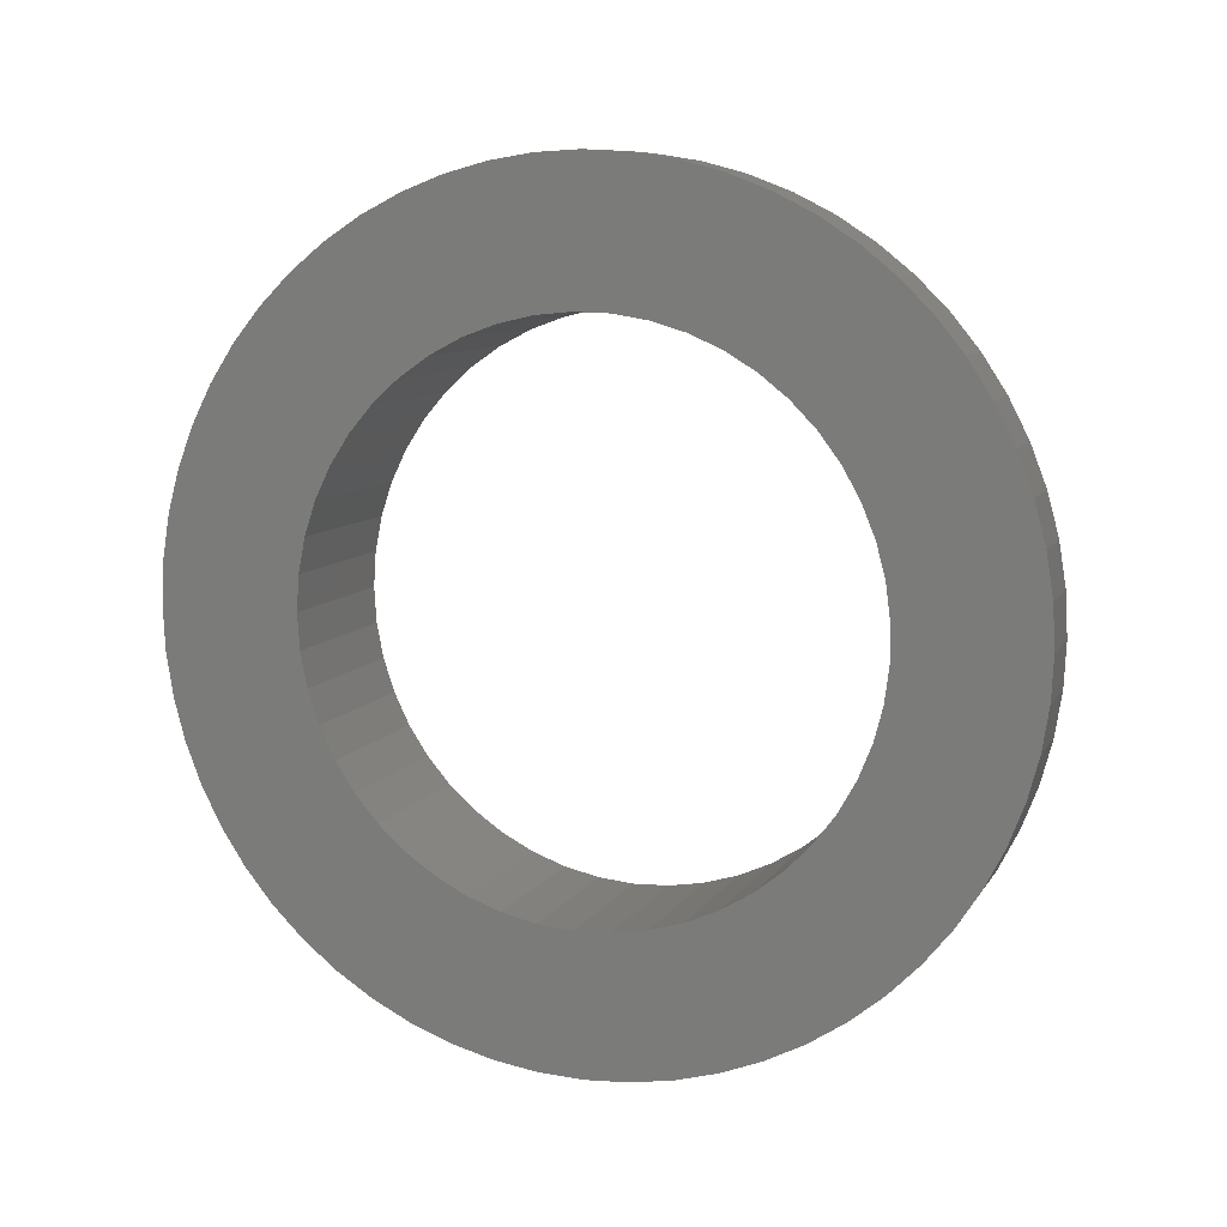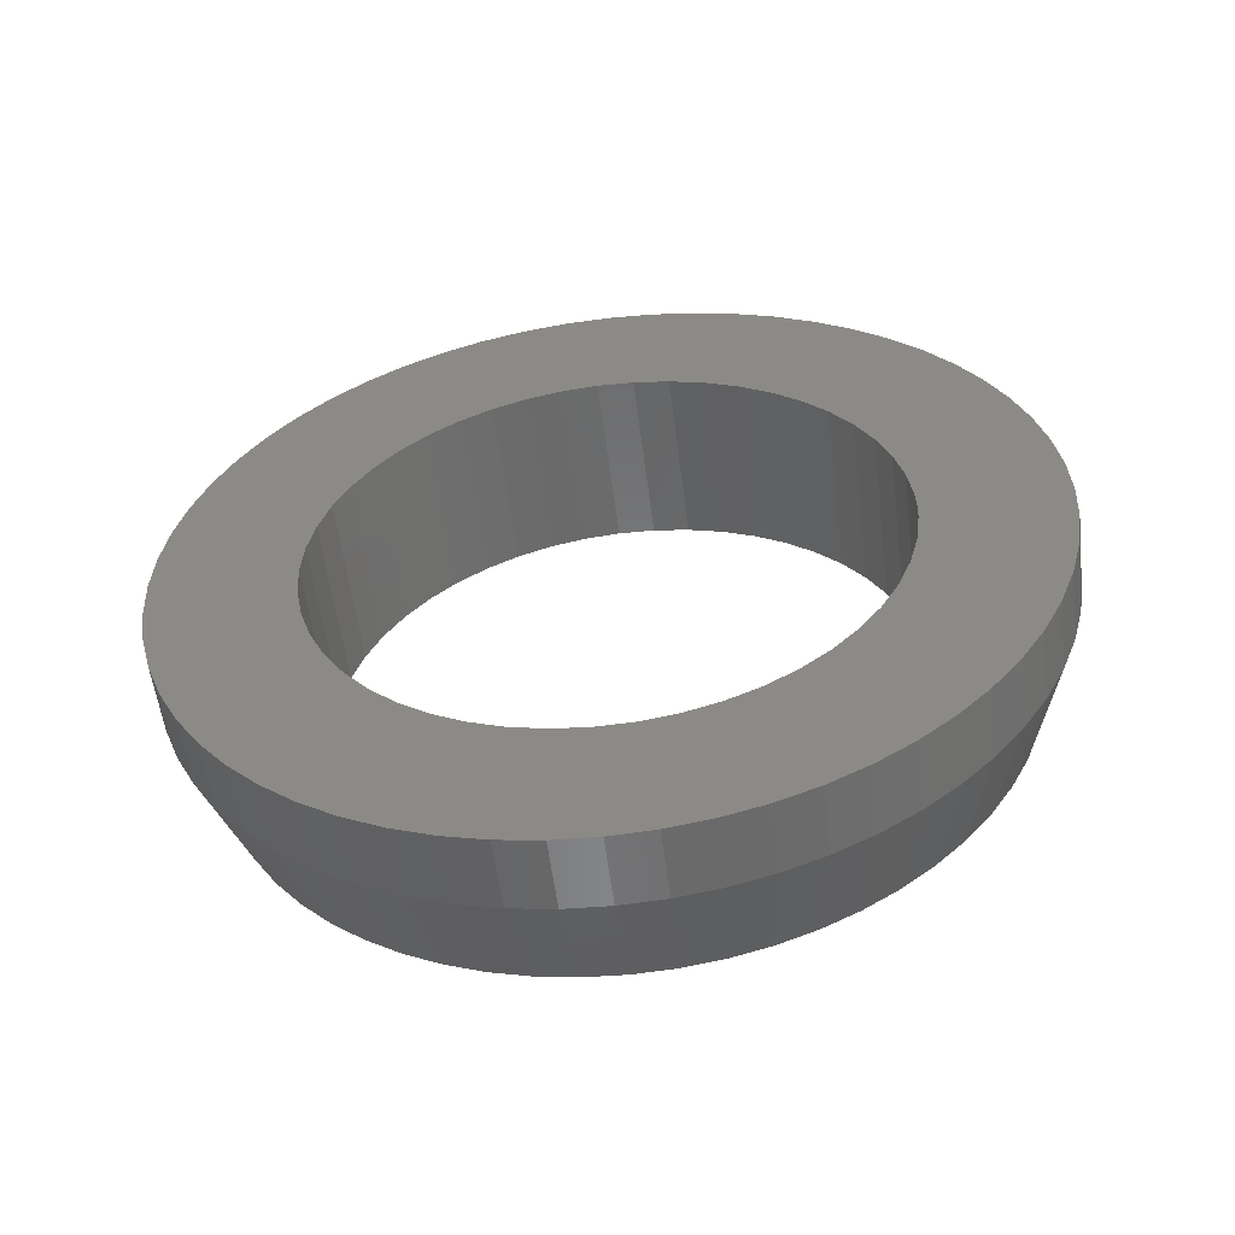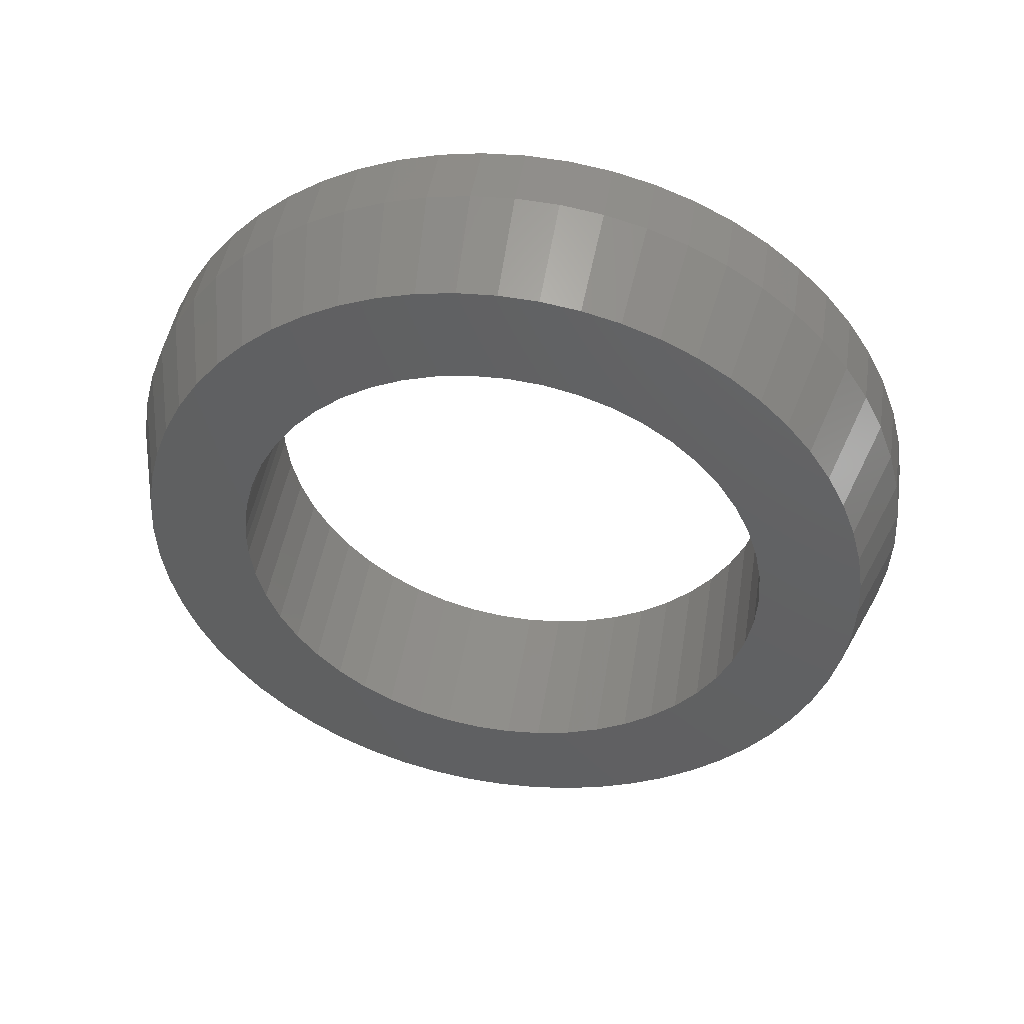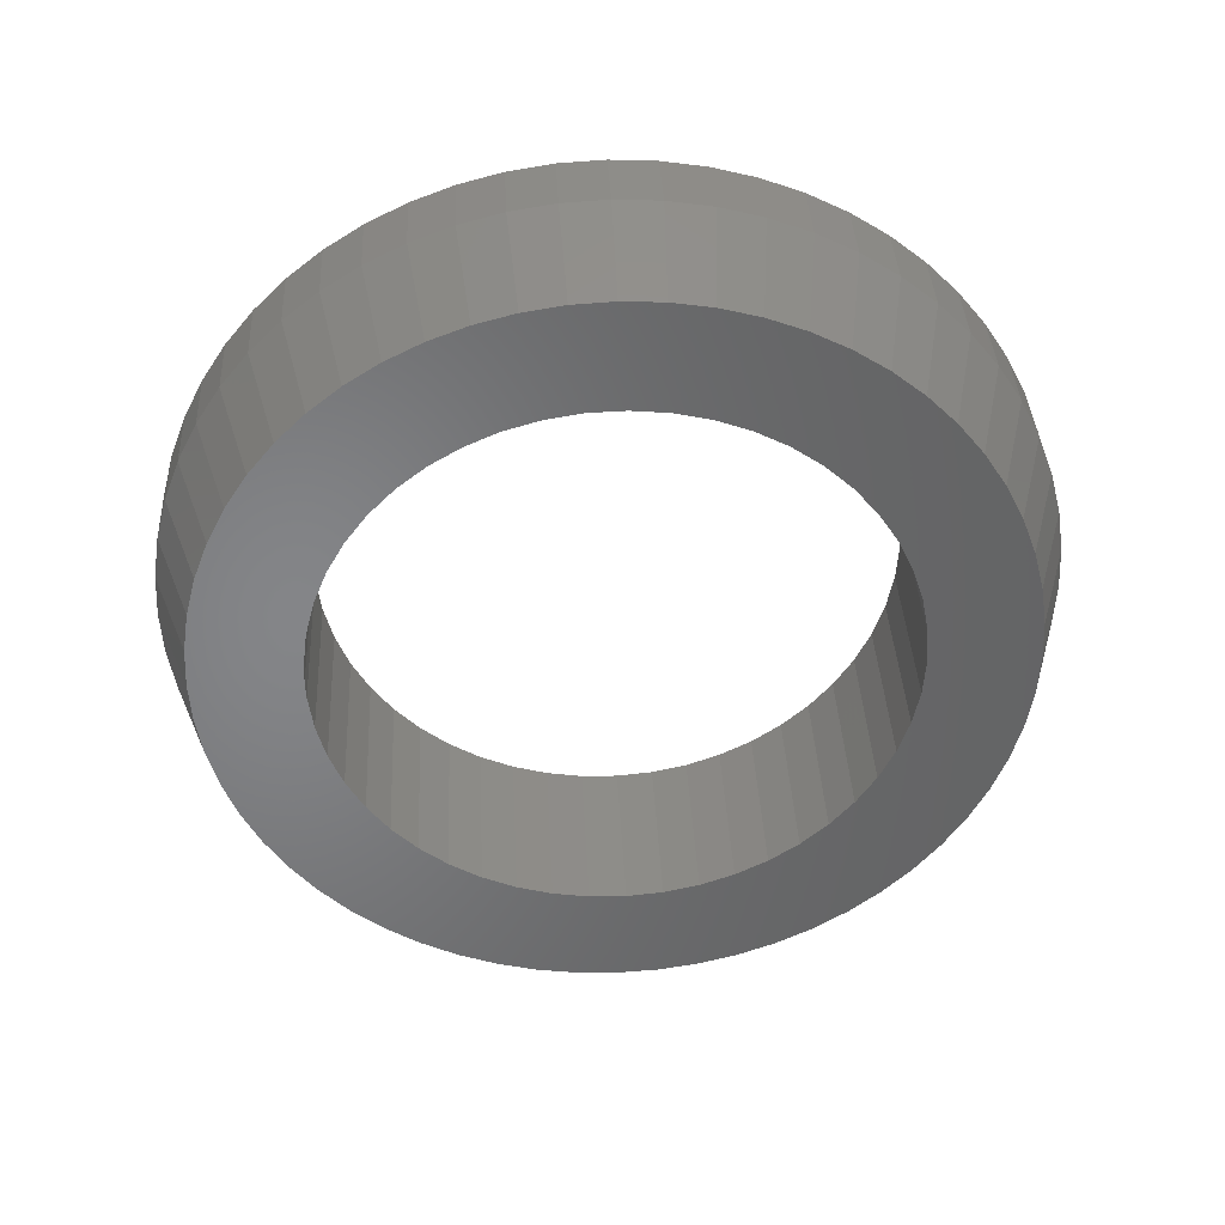
<metadata>
{"format":"stl","ext":"stl","renderer":"f3d","projection":"perspective","resolution":1024,"background":"white","views":[{"elev":8.8,"azim":108.6,"up":"+Y"},{"elev":-55.4,"azim":97.1,"up":"+Y"},{"elev":46.1,"azim":-81.0,"up":"+Y"},{"elev":37.9,"azim":-92.9,"up":"+Y"}]}
</metadata>
<code>
# stl→obj: 280 verts, 560 faces
v 2.5 6 10
v 0 6 10
v 2.5 6.512 9.967
v 0 6.512 9.967
v 2.5 7.015 9.869
v 0 7.015 9.869
v 2.5 7.501 9.708
v 0 7.501 9.708
v 2.5 7.963 9.485
v 0 7.963 9.485
v 2.5 8.392 9.206
v 0 8.392 9.206
v 2.5 8.783 8.873
v 0 8.783 8.873
v 2.5 9.127 8.494
v 0 9.127 8.494
v 2.5 9.421 8.074
v 0 9.421 8.074
v 2.5 9.658 7.619
v 0 9.658 7.619
v 2.5 9.835 7.138
v 0 9.835 7.138
v 2.5 9.949 6.638
v 0 9.949 6.638
v 2.5 9.998 6.128
v 0 9.998 6.128
v 2.5 9.982 5.616
v 0 9.982 5.616
v 2.5 9.9 5.11
v 0 9.9 5.11
v 2.5 9.754 4.619
v 0 9.754 4.619
v 2.5 9.546 4.15
v 0 9.546 4.15
v 2.5 9.281 3.712
v 0 9.281 3.712
v 2.5 8.961 3.311
v 0 8.961 3.311
v 2.5 8.593 2.954
v 0 8.593 2.954
v 2.5 8.182 2.648
v 0 8.182 2.648
v 2.5 7.736 2.396
v 0 7.736 2.396
v 2.5 7.26 2.204
v 0 7.26 2.204
v 2.5 6.765 2.074
v 0 6.765 2.074
v 2.5 6.256 2.008
v 0 6.256 2.008
v 2.5 6 2
v 0 6 2
v 2.5 5.744 2.008
v 0 5.744 2.008
v 2.5 5.235 2.074
v 0 5.235 2.074
v 2.5 4.74 2.204
v 0 4.74 2.204
v 2.5 4.264 2.396
v 0 4.264 2.396
v 2.5 3.818 2.648
v 0 3.818 2.648
v 2.5 3.407 2.954
v 0 3.407 2.954
v 2.5 3.039 3.311
v 0 3.039 3.311
v 2.5 2.719 3.712
v 0 2.719 3.712
v 2.5 2.454 4.15
v 0 2.454 4.15
v 2.5 2.246 4.619
v 0 2.246 4.619
v 2.5 2.1 5.11
v 0 2.1 5.11
v 2.5 2.018 5.616
v 0 2.018 5.616
v 2.5 2.002 6.128
v 0 2.002 6.128
v 2.5 2.051 6.638
v 0 2.051 6.638
v 2.5 2.165 7.138
v 0 2.165 7.138
v 2.5 2.342 7.619
v 0 2.342 7.619
v 2.5 2.579 8.074
v 0 2.579 8.074
v 2.5 2.873 8.494
v 0 2.873 8.494
v 2.5 3.217 8.873
v 0 3.217 8.873
v 2.5 3.608 9.206
v 0 3.608 9.206
v 2.5 4.037 9.485
v 0 4.037 9.485
v 2.5 4.499 9.708
v 0 4.499 9.708
v 2.5 4.985 9.869
v 0 4.985 9.869
v 2.5 5.488 9.967
v 0 5.488 9.967
v 1.5 6 12
v 2.5 6.627 11.97
v 1.5 6.627 11.97
v 2.5 7.247 11.87
v 1.5 7.247 11.87
v 2.5 7.854 11.71
v 1.5 7.854 11.71
v 2.5 8.44 11.48
v 1.5 8.44 11.48
v 2.5 9 11.2
v 1.5 9 11.2
v 2.5 9.527 10.85
v 1.5 9.527 10.85
v 2.5 10.01 10.46
v 1.5 10.01 10.46
v 2.5 10.46 10.01
v 1.5 10.46 10.01
v 2.5 10.85 9.527
v 1.5 10.85 9.527
v 2.5 11.2 9
v 1.5 11.2 9
v 2.5 11.48 8.44
v 1.5 11.48 8.44
v 2.5 11.71 7.854
v 1.5 11.71 7.854
v 2.5 11.87 7.247
v 1.5 11.87 7.247
v 2.5 11.97 6.627
v 1.5 11.97 6.627
v 2.5 12 6
v 1.5 12 6
v 2.5 11.97 5.373
v 1.5 11.97 5.373
v 2.5 11.87 4.753
v 1.5 11.87 4.753
v 2.5 11.71 4.146
v 1.5 11.71 4.146
v 2.5 11.48 3.56
v 1.5 11.48 3.56
v 2.5 11.2 3
v 1.5 11.2 3
v 2.5 10.85 2.473
v 1.5 10.85 2.473
v 2.5 10.46 1.985
v 1.5 10.46 1.985
v 2.5 10.01 1.541
v 1.5 10.01 1.541
v 2.5 9.527 1.146
v 1.5 9.527 1.146
v 2.5 9 0.8038
v 1.5 9 0.8038
v 2.5 8.44 0.5187
v 1.5 8.44 0.5187
v 2.5 7.854 0.2937
v 1.5 7.854 0.2937
v 2.5 7.247 0.1311
v 1.5 7.247 0.1311
v 2.5 6.627 0.03287
v 1.5 6.627 0.03287
v 2.5 6 0
v 1.5 6 0
v 2.5 5.373 0.03287
v 1.5 5.373 0.03287
v 2.5 4.753 0.1311
v 1.5 4.753 0.1311
v 2.5 4.146 0.2937
v 1.5 4.146 0.2937
v 2.5 3.56 0.5187
v 1.5 3.56 0.5187
v 2.5 3 0.8038
v 1.5 3 0.8038
v 2.5 2.473 1.146
v 1.5 2.473 1.146
v 2.5 1.985 1.541
v 1.5 1.985 1.541
v 2.5 1.541 1.985
v 1.5 1.541 1.985
v 2.5 1.146 2.473
v 1.5 1.146 2.473
v 2.5 0.8038 3
v 1.5 0.8038 3
v 2.5 0.5187 3.56
v 1.5 0.5187 3.56
v 2.5 0.2937 4.146
v 1.5 0.2937 4.146
v 2.5 0.1311 4.753
v 1.5 0.1311 4.753
v 2.5 0.03287 5.373
v 1.5 0.03287 5.373
v 2.5 0 6
v 1.5 0 6
v 2.5 0.03287 6.627
v 1.5 0.03287 6.627
v 2.5 0.1311 7.247
v 1.5 0.1311 7.247
v 2.5 0.2937 7.854
v 1.5 0.2937 7.854
v 2.5 0.5187 8.44
v 1.5 0.5187 8.44
v 2.5 0.8038 9
v 1.5 0.8038 9
v 2.5 1.146 9.527
v 1.5 1.146 9.527
v 2.5 1.541 10.01
v 1.5 1.541 10.01
v 2.5 1.985 10.46
v 1.5 1.985 10.46
v 2.5 2.473 10.85
v 1.5 2.473 10.85
v 2.5 3 11.2
v 1.5 3 11.2
v 2.5 3.56 11.48
v 1.5 3.56 11.48
v 2.5 4.146 11.71
v 1.5 4.146 11.71
v 2.5 4.753 11.87
v 1.5 4.753 11.87
v 2.5 5.373 11.97
v 1.5 5.373 11.97
v 2.5 6 12
v 0 6.575 0.5301
v 0 7.144 0.6202
v 0 7.7 0.7692
v 0 8.237 0.9755
v 0 8.75 1.237
v 0 9.233 1.55
v 0 9.68 1.913
v 0 10.09 2.32
v 0 10.45 2.767
v 0 10.76 3.25
v 0 11.02 3.763
v 0 11.23 4.3
v 0 11.38 4.856
v 0 11.47 5.425
v 0 11.5 6
v 0 11.47 6.575
v 0 11.38 7.144
v 0 11.23 7.7
v 0 11.02 8.237
v 0 10.76 8.75
v 0 10.45 9.233
v 0 10.09 9.68
v 0 9.68 10.09
v 0 9.233 10.45
v 0 8.75 10.76
v 0 8.237 11.02
v 0 7.7 11.23
v 0 7.144 11.38
v 0 6.575 11.47
v 0 6 11.5
v 0 5.425 11.47
v 0 4.856 11.38
v 0 4.3 11.23
v 0 3.763 11.02
v 0 3.25 10.76
v 0 2.767 10.45
v 0 2.32 10.09
v 0 1.913 9.68
v 0 1.55 9.233
v 0 1.237 8.75
v 0 0.9755 8.237
v 0 0.7692 7.7
v 0 0.6202 7.144
v 0 0.5301 6.575
v 0 0.5 6
v 0 0.5301 5.425
v 0 0.6202 4.856
v 0 0.7692 4.3
v 0 0.9755 3.763
v 0 1.237 3.25
v 0 1.55 2.767
v 0 1.913 2.32
v 0 2.32 1.913
v 0 2.767 1.55
v 0 3.25 1.237
v 0 3.763 0.9755
v 0 4.3 0.7692
v 0 4.856 0.6202
v 0 5.425 0.5301
v 0 6 0.5
f 1 2 3
f 3 2 4
f 3 4 5
f 5 4 6
f 5 6 7
f 7 6 8
f 7 8 9
f 9 8 10
f 9 10 11
f 11 10 12
f 11 12 13
f 13 12 14
f 13 14 15
f 15 14 16
f 15 16 17
f 17 16 18
f 17 18 19
f 19 18 20
f 19 20 21
f 21 20 22
f 21 22 23
f 23 22 24
f 23 24 25
f 25 24 26
f 25 26 27
f 27 26 28
f 27 28 29
f 29 28 30
f 29 30 31
f 31 30 32
f 31 32 33
f 33 32 34
f 33 34 35
f 35 34 36
f 35 36 37
f 37 36 38
f 37 38 39
f 39 38 40
f 39 40 41
f 41 40 42
f 41 42 43
f 43 42 44
f 43 44 45
f 45 44 46
f 45 46 47
f 47 46 48
f 47 48 49
f 49 48 50
f 49 50 51
f 51 50 52
f 51 52 53
f 53 52 54
f 53 54 55
f 55 54 56
f 55 56 57
f 57 56 58
f 57 58 59
f 59 58 60
f 59 60 61
f 61 60 62
f 61 62 63
f 63 62 64
f 63 64 65
f 65 64 66
f 65 66 67
f 67 66 68
f 67 68 69
f 69 68 70
f 69 70 71
f 71 70 72
f 71 72 73
f 73 72 74
f 73 74 75
f 75 74 76
f 75 76 77
f 77 76 78
f 77 78 79
f 79 78 80
f 79 80 81
f 81 80 82
f 81 82 83
f 83 82 84
f 83 84 85
f 85 84 86
f 85 86 87
f 87 86 88
f 87 88 89
f 89 88 90
f 89 90 91
f 91 90 92
f 91 92 93
f 93 92 94
f 93 94 95
f 95 94 96
f 95 96 97
f 97 96 98
f 97 98 99
f 99 98 100
f 99 100 1
f 1 100 2
f 101 102 103
f 103 102 104
f 103 104 105
f 105 104 106
f 105 106 107
f 107 106 108
f 107 108 109
f 109 108 110
f 109 110 111
f 111 110 112
f 111 112 113
f 113 112 114
f 113 114 115
f 115 114 116
f 115 116 117
f 117 116 118
f 117 118 119
f 119 118 120
f 119 120 121
f 121 120 122
f 121 122 123
f 123 122 124
f 123 124 125
f 125 124 126
f 125 126 127
f 127 126 128
f 127 128 129
f 129 128 130
f 129 130 131
f 131 130 132
f 131 132 133
f 133 132 134
f 133 134 135
f 135 134 136
f 135 136 137
f 137 136 138
f 137 138 139
f 139 138 140
f 139 140 141
f 141 140 142
f 141 142 143
f 143 142 144
f 143 144 145
f 145 144 146
f 145 146 147
f 147 146 148
f 147 148 149
f 149 148 150
f 149 150 151
f 151 150 152
f 151 152 153
f 153 152 154
f 153 154 155
f 155 154 156
f 155 156 157
f 157 156 158
f 157 158 159
f 159 158 160
f 159 160 161
f 161 160 162
f 161 162 163
f 163 162 164
f 163 164 165
f 165 164 166
f 165 166 167
f 167 166 168
f 167 168 169
f 169 168 170
f 169 170 171
f 171 170 172
f 171 172 173
f 173 172 174
f 173 174 175
f 175 174 176
f 175 176 177
f 177 176 178
f 177 178 179
f 179 178 180
f 179 180 181
f 181 180 182
f 181 182 183
f 183 182 184
f 183 184 185
f 185 184 186
f 185 186 187
f 187 186 188
f 187 188 189
f 189 188 190
f 189 190 191
f 191 190 192
f 191 192 193
f 193 192 194
f 193 194 195
f 195 194 196
f 195 196 197
f 197 196 198
f 197 198 199
f 199 198 200
f 199 200 201
f 201 200 202
f 201 202 203
f 203 202 204
f 203 204 205
f 205 204 206
f 205 206 207
f 207 206 208
f 207 208 209
f 209 208 210
f 209 210 211
f 211 210 212
f 211 212 213
f 213 212 214
f 213 214 215
f 215 214 216
f 215 216 217
f 217 216 218
f 217 218 219
f 219 218 220
f 219 220 101
f 101 220 102
f 89 204 87
f 87 204 202
f 87 202 85
f 85 202 200
f 85 200 83
f 83 200 198
f 83 198 81
f 81 198 196
f 81 196 79
f 33 138 31
f 31 138 136
f 31 136 29
f 29 136 134
f 29 134 27
f 27 134 132
f 27 132 25
f 43 150 41
f 41 150 148
f 41 148 39
f 39 148 146
f 39 146 37
f 37 146 144
f 37 144 35
f 35 144 142
f 35 142 33
f 33 142 140
f 33 140 138
f 61 170 59
f 59 170 168
f 59 168 57
f 57 168 166
f 57 166 55
f 55 166 164
f 55 164 53
f 53 164 162
f 53 162 51
f 51 162 160
f 51 160 49
f 49 160 158
f 49 158 47
f 47 158 156
f 47 156 45
f 45 156 154
f 45 154 43
f 43 154 152
f 43 152 150
f 71 182 69
f 69 182 180
f 69 180 67
f 67 180 178
f 67 178 65
f 65 178 176
f 65 176 63
f 63 176 174
f 63 174 61
f 61 174 172
f 61 172 170
f 196 194 79
f 79 194 192
f 79 192 77
f 77 192 190
f 77 190 75
f 75 190 188
f 75 188 73
f 73 188 186
f 73 186 71
f 71 186 184
f 71 184 182
f 7 106 5
f 5 106 104
f 5 104 3
f 3 104 102
f 3 102 1
f 1 102 220
f 1 220 99
f 99 220 218
f 99 218 97
f 218 216 97
f 97 216 214
f 97 214 95
f 95 214 212
f 95 212 93
f 93 212 210
f 93 210 91
f 91 210 208
f 91 208 89
f 89 208 206
f 89 206 204
f 15 116 13
f 13 116 114
f 13 114 11
f 11 114 112
f 11 112 9
f 9 112 110
f 9 110 7
f 7 110 108
f 7 108 106
f 132 130 25
f 25 130 128
f 25 128 23
f 23 128 126
f 23 126 21
f 21 126 124
f 21 124 19
f 19 124 122
f 19 122 17
f 17 122 120
f 17 120 15
f 15 120 118
f 15 118 116
f 161 221 159
f 159 221 222
f 159 222 157
f 157 222 223
f 157 223 155
f 155 223 224
f 155 224 153
f 153 224 225
f 153 225 151
f 151 225 226
f 151 226 149
f 149 226 227
f 149 227 147
f 147 227 228
f 147 228 145
f 145 228 229
f 145 229 143
f 143 229 230
f 143 230 141
f 141 230 231
f 141 231 139
f 139 231 232
f 139 232 137
f 137 232 233
f 137 233 135
f 135 233 234
f 135 234 133
f 133 234 235
f 133 235 131
f 131 235 236
f 131 236 129
f 129 236 237
f 129 237 127
f 127 237 238
f 127 238 125
f 125 238 239
f 125 239 123
f 123 239 240
f 123 240 121
f 121 240 241
f 121 241 119
f 119 241 242
f 119 242 117
f 117 242 243
f 117 243 115
f 115 243 244
f 115 244 113
f 113 244 245
f 113 245 111
f 111 245 246
f 111 246 109
f 109 246 247
f 109 247 107
f 107 247 248
f 107 248 105
f 105 248 249
f 105 249 103
f 103 249 250
f 103 250 101
f 101 250 251
f 101 251 219
f 219 251 252
f 219 252 217
f 217 252 253
f 217 253 215
f 215 253 254
f 215 254 213
f 213 254 255
f 213 255 211
f 211 255 256
f 211 256 209
f 209 256 257
f 209 257 207
f 207 257 258
f 207 258 205
f 205 258 259
f 205 259 203
f 203 259 260
f 203 260 201
f 201 260 261
f 201 261 199
f 199 261 262
f 199 262 197
f 197 262 263
f 197 263 195
f 195 263 264
f 195 264 193
f 193 264 265
f 193 265 191
f 191 265 266
f 191 266 189
f 189 266 267
f 189 267 187
f 187 267 268
f 187 268 185
f 185 268 269
f 185 269 183
f 183 269 270
f 183 270 181
f 181 270 271
f 181 271 179
f 179 271 272
f 179 272 177
f 177 272 273
f 177 273 175
f 175 273 274
f 175 274 173
f 173 274 275
f 173 275 171
f 171 275 276
f 171 276 169
f 169 276 277
f 169 277 167
f 167 277 278
f 167 278 165
f 165 278 279
f 165 279 163
f 163 279 280
f 163 280 161
f 161 280 221
f 60 275 62
f 62 275 274
f 62 274 64
f 64 274 273
f 64 273 66
f 66 273 272
f 66 272 68
f 68 272 271
f 68 271 70
f 24 236 26
f 26 236 235
f 26 235 28
f 28 235 234
f 28 234 30
f 30 234 233
f 30 233 32
f 96 253 98
f 98 253 252
f 98 252 100
f 100 252 251
f 100 251 2
f 2 251 250
f 2 250 4
f 4 250 249
f 4 249 6
f 88 258 90
f 90 258 257
f 90 257 92
f 92 257 256
f 92 256 94
f 94 256 255
f 94 255 96
f 96 255 254
f 96 254 253
f 78 264 80
f 80 264 263
f 80 263 82
f 82 263 262
f 82 262 84
f 84 262 261
f 84 261 86
f 86 261 260
f 86 260 88
f 88 260 259
f 88 259 258
f 271 270 70
f 70 270 269
f 70 269 72
f 72 269 268
f 72 268 74
f 74 268 267
f 74 267 76
f 76 267 266
f 76 266 78
f 78 266 265
f 78 265 264
f 14 242 16
f 16 242 241
f 16 241 18
f 18 241 240
f 18 240 20
f 20 240 239
f 20 239 22
f 22 239 238
f 22 238 24
f 24 238 237
f 24 237 236
f 42 225 44
f 44 225 224
f 44 224 46
f 46 224 223
f 46 223 48
f 48 223 222
f 48 222 50
f 50 222 221
f 50 221 52
f 52 221 280
f 52 280 54
f 54 280 279
f 54 279 56
f 56 279 278
f 56 278 58
f 58 278 277
f 58 277 60
f 60 277 276
f 60 276 275
f 233 232 32
f 32 232 231
f 32 231 34
f 34 231 230
f 34 230 36
f 36 230 229
f 36 229 38
f 38 229 228
f 38 228 40
f 40 228 227
f 40 227 42
f 42 227 226
f 42 226 225
f 249 248 6
f 6 248 247
f 6 247 8
f 8 247 246
f 8 246 10
f 10 246 245
f 10 245 12
f 12 245 244
f 12 244 14
f 14 244 243
f 14 243 242

</code>
